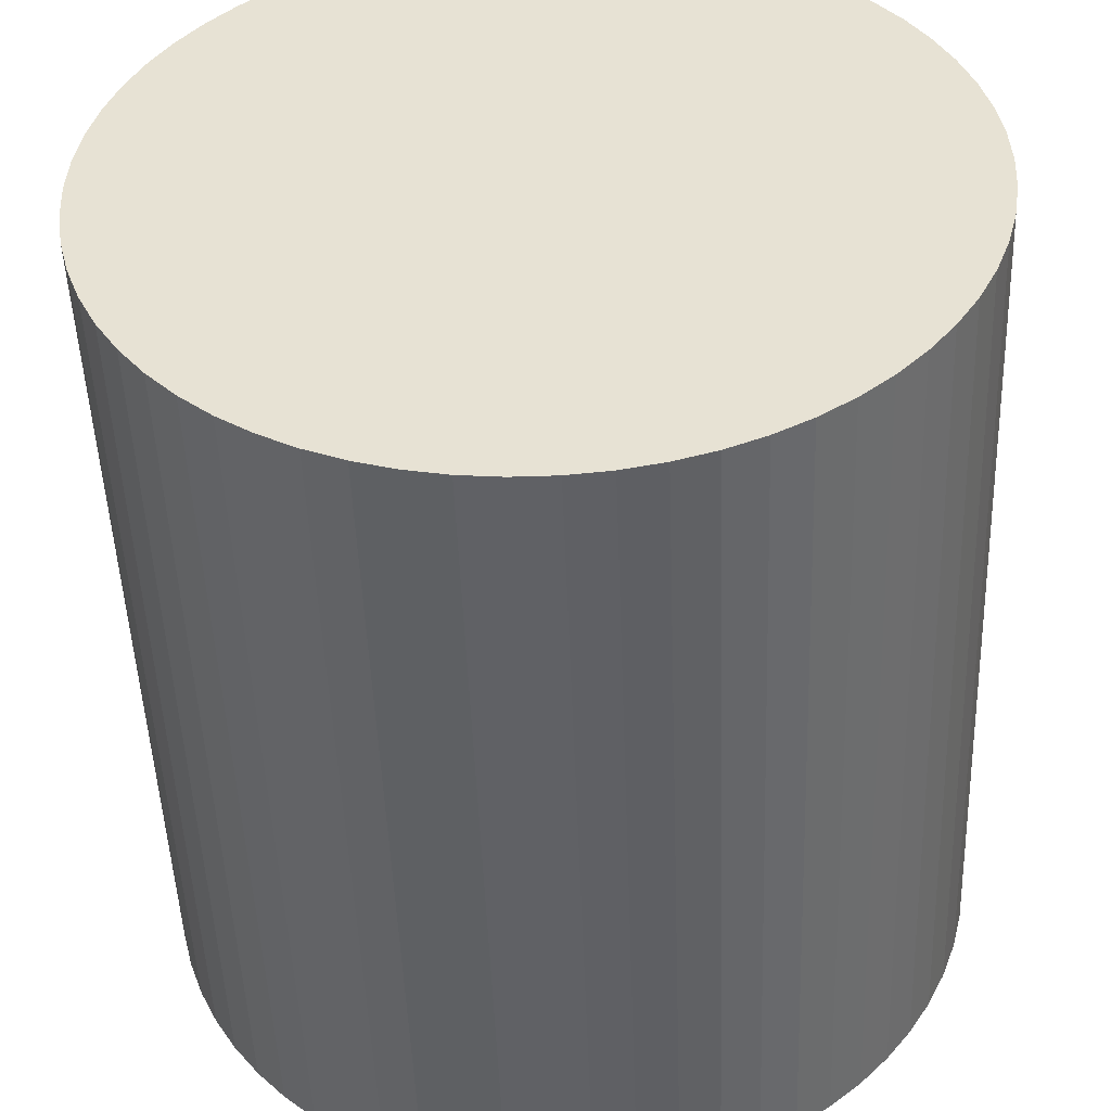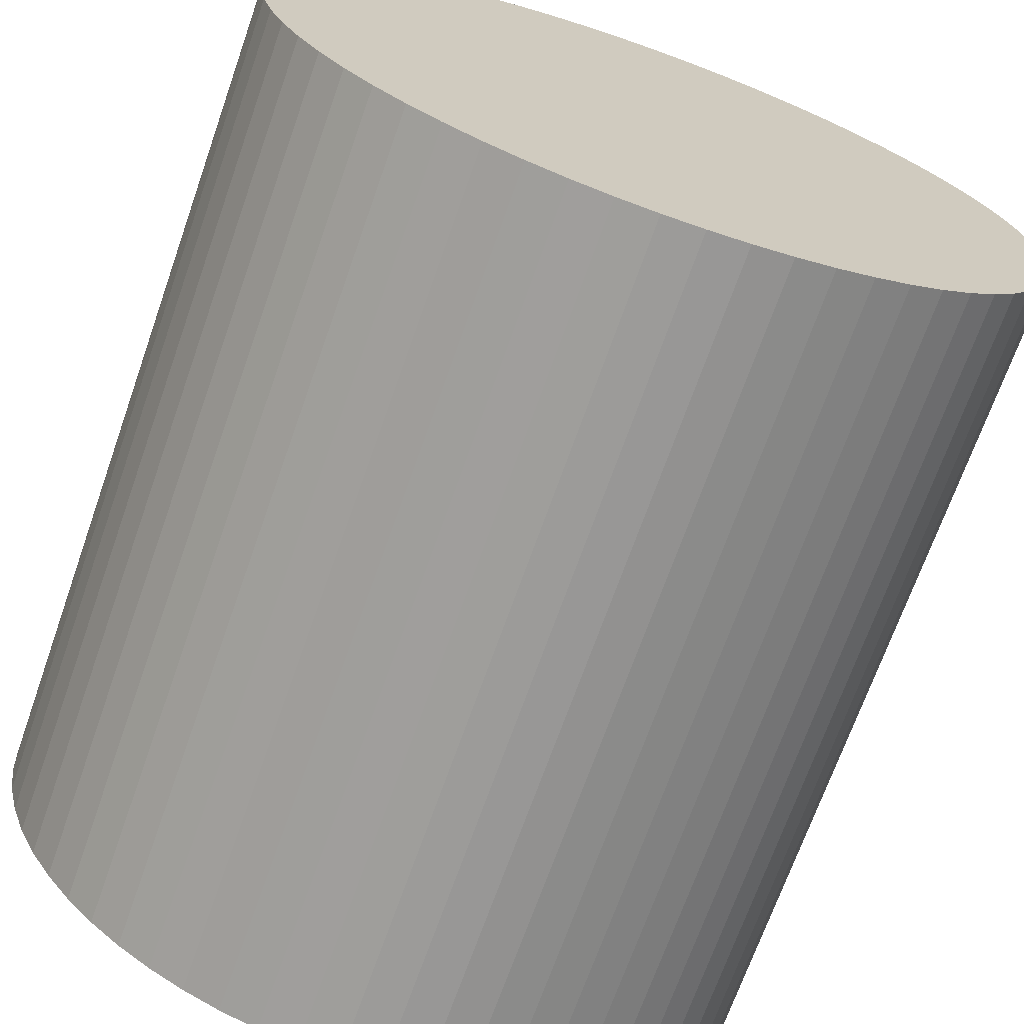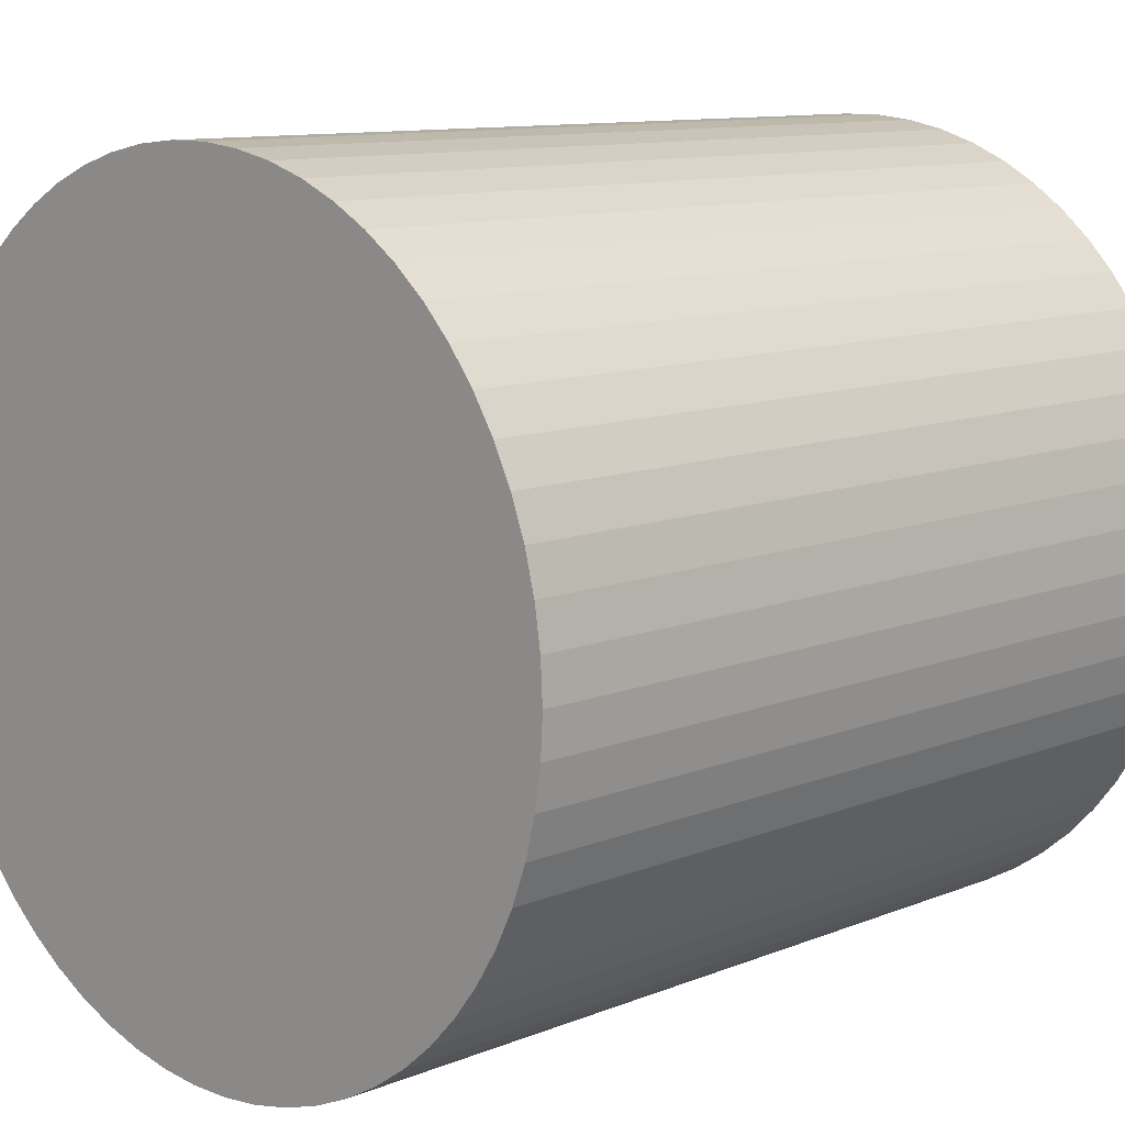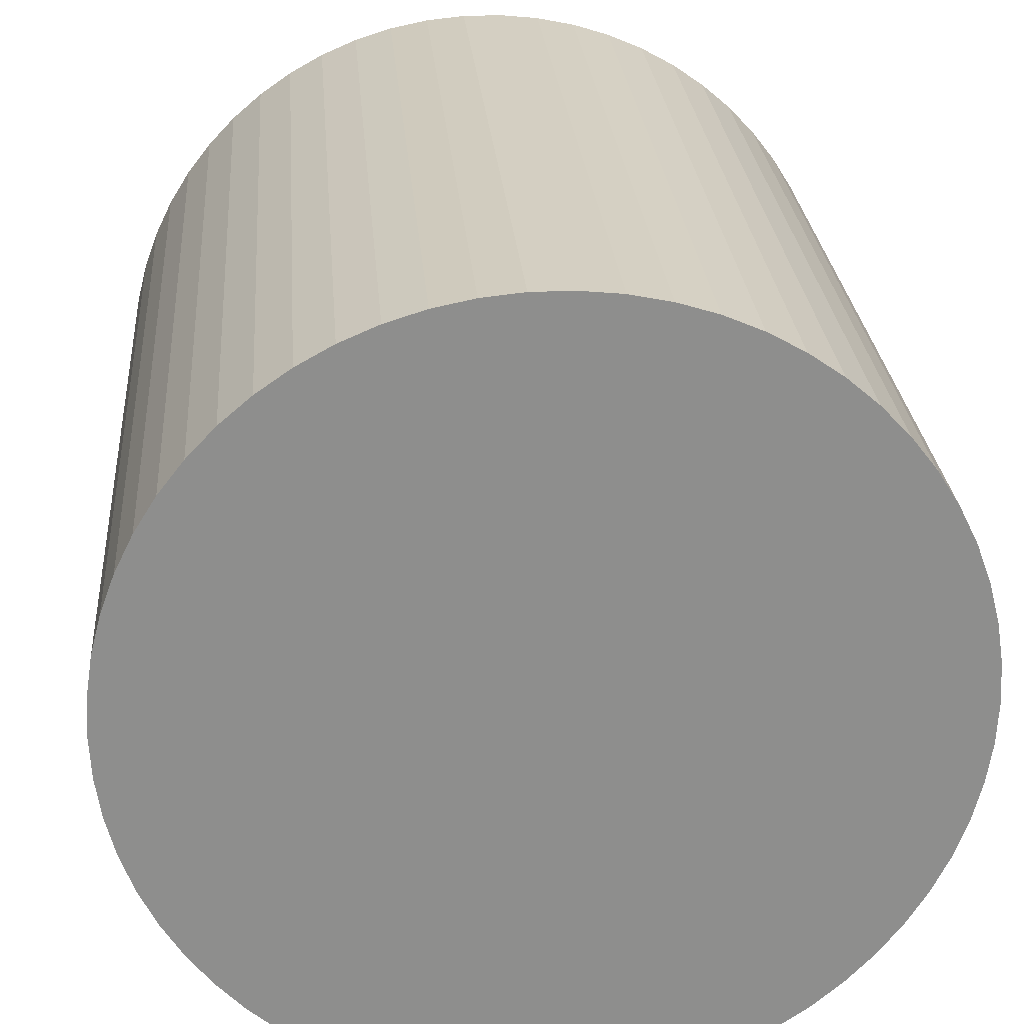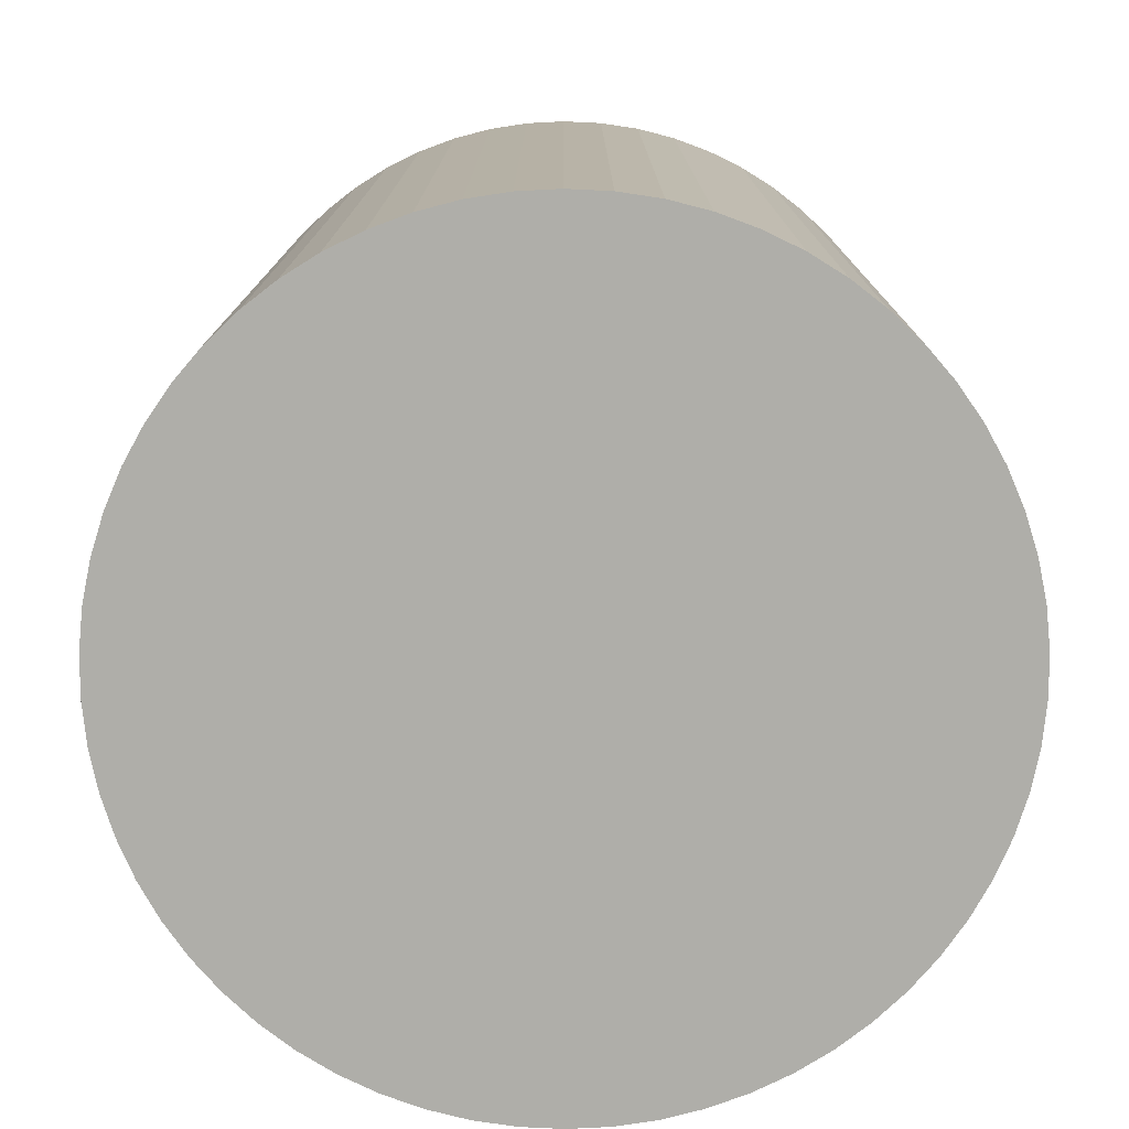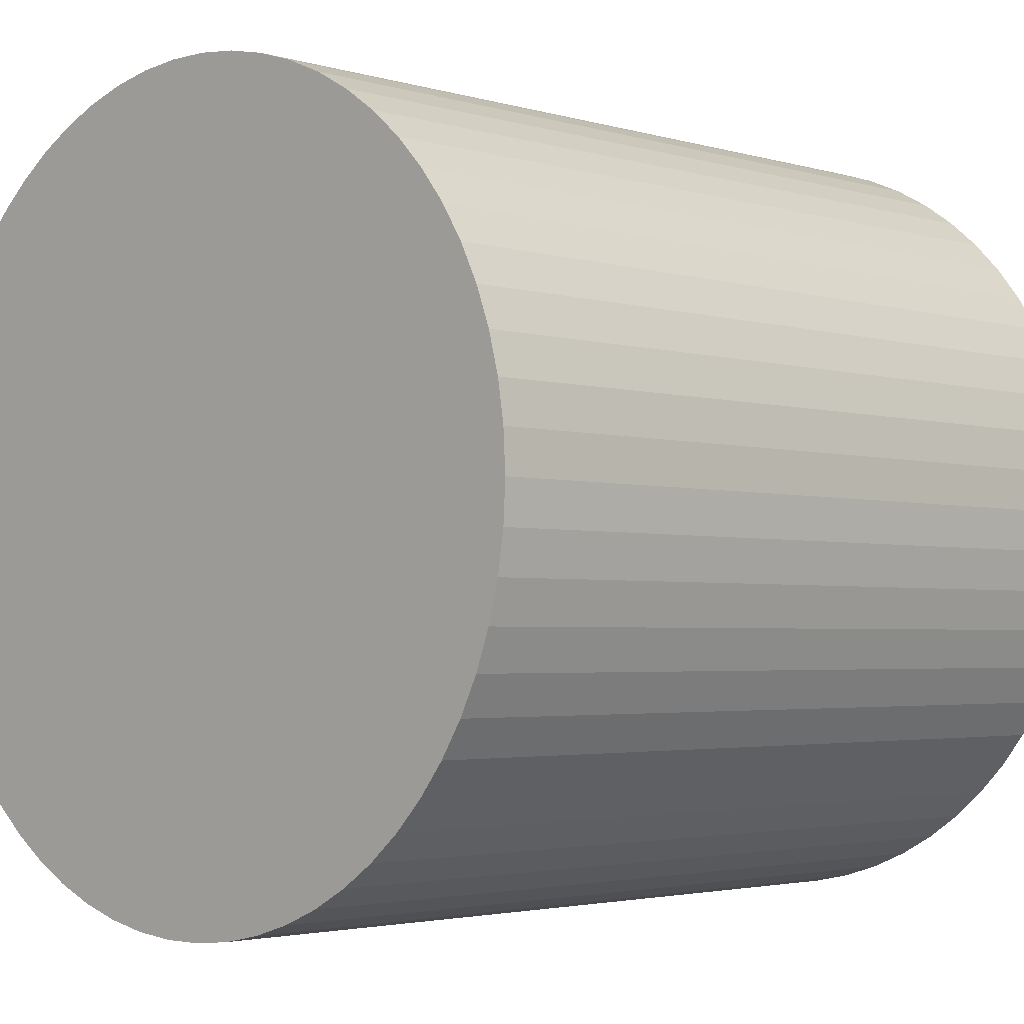
<metadata>
{"format":"obj","ext":"obj","renderer":"f3d","projection":"perspective","resolution":1024,"background":"white","views":[{"elev":-48.9,"azim":-177.9,"up":"+Z"},{"elev":-69.8,"azim":160.6,"up":"+Z"},{"elev":10.6,"azim":-135.4,"up":"+Z"},{"elev":25.4,"azim":-4.4,"up":"+Z"},{"elev":-77.5,"azim":8.8,"up":"+Y"},{"elev":-2.8,"azim":43.7,"up":"+Z"}]}
</metadata>
<code>
v  0.723 12.27 -2.793
v  1.389 12.27 -3.748
v  1.032 12.27 -3.287
v  0.466 12.27 -2.27
v  1.789 12.27 -4.17
v  0.263 12.27 -1.723
v  2.232 12.27 -4.551
v  0.118 12.27 -1.158
v  2.711 12.27 -4.883
v  0.03 12.27 -0.582
v  3.22 12.27 -5.166
v  3.756 12.27 -5.396
v  0 12.27 7.511e-16
v  4.313 12.27 -5.57
v  0.03 12.27 0.582
v  0.118 12.27 1.158
v  4.884 12.27 -5.688
v  0.263 12.27 1.722
v  5.463 12.27 -5.747
v  0.466 12.27 2.269
v  6.046 12.27 -5.747
v  0.723 12.27 2.792
v  6.625 12.27 -5.688
v  7.196 12.27 -5.57
v  1.032 12.27 3.288
v  7.753 12.27 -5.396
v  1.389 12.27 3.748
v  8.289 12.27 -5.166
v  1.789 12.27 4.171
v  2.232 12.27 4.55
v  8.798 12.27 -4.883
v  9.276 12.27 -4.551
v  2.711 12.27 4.884
v  9.719 12.27 -4.17
v  3.22 12.27 5.167
v  10.12 12.27 -3.748
v  3.756 12.27 5.397
v  10.48 12.27 -3.287
v  4.312 12.27 5.571
v  10.79 12.27 -2.793
v  4.883 12.27 5.688
v  11.04 12.27 -2.27
v  5.463 12.27 5.747
v  11.24 12.27 -1.723
v  6.046 12.27 5.747
v  11.39 12.27 -1.158
v  6.625 12.27 5.688
v  7.196 12.27 5.571
v  11.48 12.27 -0.582
v  11.51 12.27 7.511e-16
v  7.753 12.27 5.397
v  11.48 12.27 0.582
v  8.289 12.27 5.167
v  11.39 12.27 1.159
v  8.798 12.27 4.884
v  9.276 12.27 4.551
v  11.24 12.27 1.723
v  9.719 12.27 4.171
v  11.04 12.27 2.27
v  10.12 12.27 3.748
v  10.79 12.27 2.793
v  10.48 12.27 3.288
v  1.389 2.295e-16 -3.748
v  1.032 2.013e-16 -3.287
v  0.723 1.71e-16 -2.793
v  0.466 1.39e-16 -2.27
v  3.756 3.304e-16 -5.396
v  3.22 3.163e-16 -5.166
v  2.711 2.99e-16 -4.883
v  2.232 2.787e-16 -4.551
v  1.789 2.553e-16 -4.17
v  0.263 1.055e-16 -1.723
v  0.118 7.091e-17 -1.158
v  0.03 3.564e-17 -0.582
v  0 0 0
v  0.03 -3.564e-17 0.582
v  0.118 -7.091e-17 1.158
v  0.263 -1.054e-16 1.722
v  0.466 -1.389e-16 2.269
v  0.723 -1.71e-16 2.792
v  1.032 -2.013e-16 3.288
v  1.389 -2.295e-16 3.748
v  1.789 -2.554e-16 4.171
v  2.232 -2.786e-16 4.55
v  2.711 -2.991e-16 4.884
v  3.22 -3.164e-16 5.167
v  3.756 -3.305e-16 5.397
v  4.312 -3.411e-16 5.571
v  4.883 -3.483e-16 5.688
v  5.463 -3.519e-16 5.747
v  6.046 -3.519e-16 5.747
v  6.625 -3.483e-16 5.688
v  7.196 -3.411e-16 5.571
v  7.753 -3.305e-16 5.397
v  8.289 -3.164e-16 5.167
v  8.798 -2.991e-16 4.884
v  9.276 -2.787e-16 4.551
v  9.719 -2.554e-16 4.171
v  10.12 -2.295e-16 3.748
v  10.48 -2.013e-16 3.288
v  10.79 -1.71e-16 2.793
v  11.04 -1.39e-16 2.27
v  11.24 -1.055e-16 1.723
v  11.39 -7.097e-17 1.159
v  11.48 -3.564e-17 0.582
v  11.51 0 0
v  11.48 3.564e-17 -0.582
v  11.39 7.091e-17 -1.158
v  11.24 1.055e-16 -1.723
v  11.04 1.39e-16 -2.27
v  10.79 1.71e-16 -2.793
v  10.48 2.013e-16 -3.287
v  10.12 2.295e-16 -3.748
v  9.719 2.553e-16 -4.17
v  9.276 2.787e-16 -4.551
v  8.798 2.99e-16 -4.883
v  8.289 3.163e-16 -5.166
v  7.753 3.304e-16 -5.396
v  7.196 3.411e-16 -5.57
v  6.625 3.483e-16 -5.688
v  6.046 3.519e-16 -5.747
v  5.463 3.519e-16 -5.747
v  4.884 3.483e-16 -5.688
v  4.313 3.411e-16 -5.57
g defaultobject
f 1 2 3
f 2 1 4
f 2 4 5
f 5 4 6
f 5 6 7
f 7 6 8
f 7 8 9
f 9 8 10
f 9 10 11
f 11 10 12
f 12 10 13
f 12 13 14
f 14 13 15
f 14 15 16
f 14 16 17
f 17 16 18
f 17 18 19
f 19 18 20
f 19 20 21
f 21 20 22
f 21 22 23
f 23 22 24
f 24 22 25
f 24 25 26
f 26 25 27
f 26 27 28
f 28 27 29
f 28 29 30
f 28 30 31
f 31 30 32
f 32 30 33
f 32 33 34
f 34 33 35
f 34 35 36
f 36 35 37
f 36 37 38
f 38 37 39
f 38 39 40
f 40 39 41
f 40 41 42
f 42 41 43
f 42 43 44
f 44 43 45
f 44 45 46
f 46 45 47
f 46 47 48
f 46 48 49
f 49 48 50
f 50 48 51
f 50 51 52
f 52 51 53
f 52 53 54
f 54 53 55
f 54 55 56
f 54 56 57
f 57 56 58
f 57 58 59
f 59 58 60
f 59 60 61
f 61 60 62
f 63 3 2
f 3 63 64
f 64 1 3
f 1 64 65
f 65 4 1
f 4 65 66
f 67 11 12
f 11 67 68
f 68 9 11
f 9 68 69
f 69 7 9
f 7 69 70
f 70 5 7
f 5 70 71
f 71 2 5
f 2 71 63
f 66 6 4
f 6 66 72
f 72 8 6
f 8 72 73
f 73 10 8
f 10 73 74
f 74 13 10
f 13 74 75
f 75 15 13
f 15 75 76
f 76 16 15
f 16 76 77
f 77 18 16
f 18 77 78
f 78 20 18
f 20 78 79
f 79 22 20
f 22 79 80
f 80 25 22
f 25 80 81
f 81 27 25
f 27 81 82
f 82 29 27
f 29 82 83
f 83 30 29
f 30 83 84
f 84 33 30
f 33 84 85
f 85 35 33
f 35 85 86
f 86 37 35
f 37 86 87
f 87 39 37
f 39 87 88
f 88 41 39
f 41 88 89
f 89 43 41
f 43 89 90
f 90 45 43
f 45 90 91
f 91 47 45
f 47 91 92
f 92 48 47
f 48 92 93
f 93 51 48
f 51 93 94
f 94 53 51
f 53 94 95
f 95 55 53
f 55 95 96
f 96 56 55
f 56 96 97
f 97 58 56
f 58 97 98
f 98 60 58
f 60 98 99
f 99 62 60
f 62 99 100
f 100 61 62
f 61 100 101
f 101 59 61
f 59 101 102
f 102 57 59
f 57 102 103
f 103 54 57
f 54 103 104
f 104 52 54
f 52 104 105
f 105 50 52
f 50 105 106
f 106 49 50
f 49 106 107
f 107 46 49
f 46 107 108
f 108 44 46
f 44 108 109
f 109 42 44
f 42 109 110
f 110 40 42
f 40 110 111
f 111 38 40
f 38 111 112
f 112 36 38
f 36 112 113
f 113 34 36
f 34 113 114
f 114 32 34
f 32 114 115
f 115 31 32
f 31 115 116
f 116 28 31
f 28 116 117
f 117 26 28
f 26 117 118
f 118 24 26
f 24 118 119
f 119 23 24
f 23 119 120
f 120 21 23
f 21 120 121
f 121 19 21
f 19 121 122
f 122 17 19
f 17 122 123
f 123 14 17
f 14 123 124
f 124 12 14
f 12 124 67
f 70 63 71
f 63 70 69
f 63 69 64
f 64 69 68
f 64 68 65
f 65 68 66
f 66 68 67
f 66 67 72
f 72 67 124
f 72 124 73
f 73 124 123
f 73 123 74
f 74 123 122
f 74 122 121
f 74 121 75
f 75 121 120
f 75 120 76
f 76 120 119
f 76 119 77
f 77 119 118
f 77 118 78
f 78 118 79
f 79 118 117
f 79 117 80
f 80 117 116
f 80 116 81
f 81 116 115
f 81 115 114
f 81 114 82
f 82 114 113
f 82 113 83
f 83 113 112
f 83 112 84
f 84 112 111
f 84 111 85
f 85 111 110
f 85 110 86
f 86 110 109
f 86 109 87
f 87 109 108
f 87 108 88
f 88 108 107
f 88 107 89
f 89 107 106
f 89 106 90
f 90 106 105
f 90 105 91
f 91 105 104
f 91 104 92
f 92 104 93
f 93 104 103
f 93 103 94
f 94 103 102
f 94 102 95
f 95 102 101
f 95 101 100
f 95 100 96
f 96 100 99
f 96 99 97
f 97 99 98

</code>
